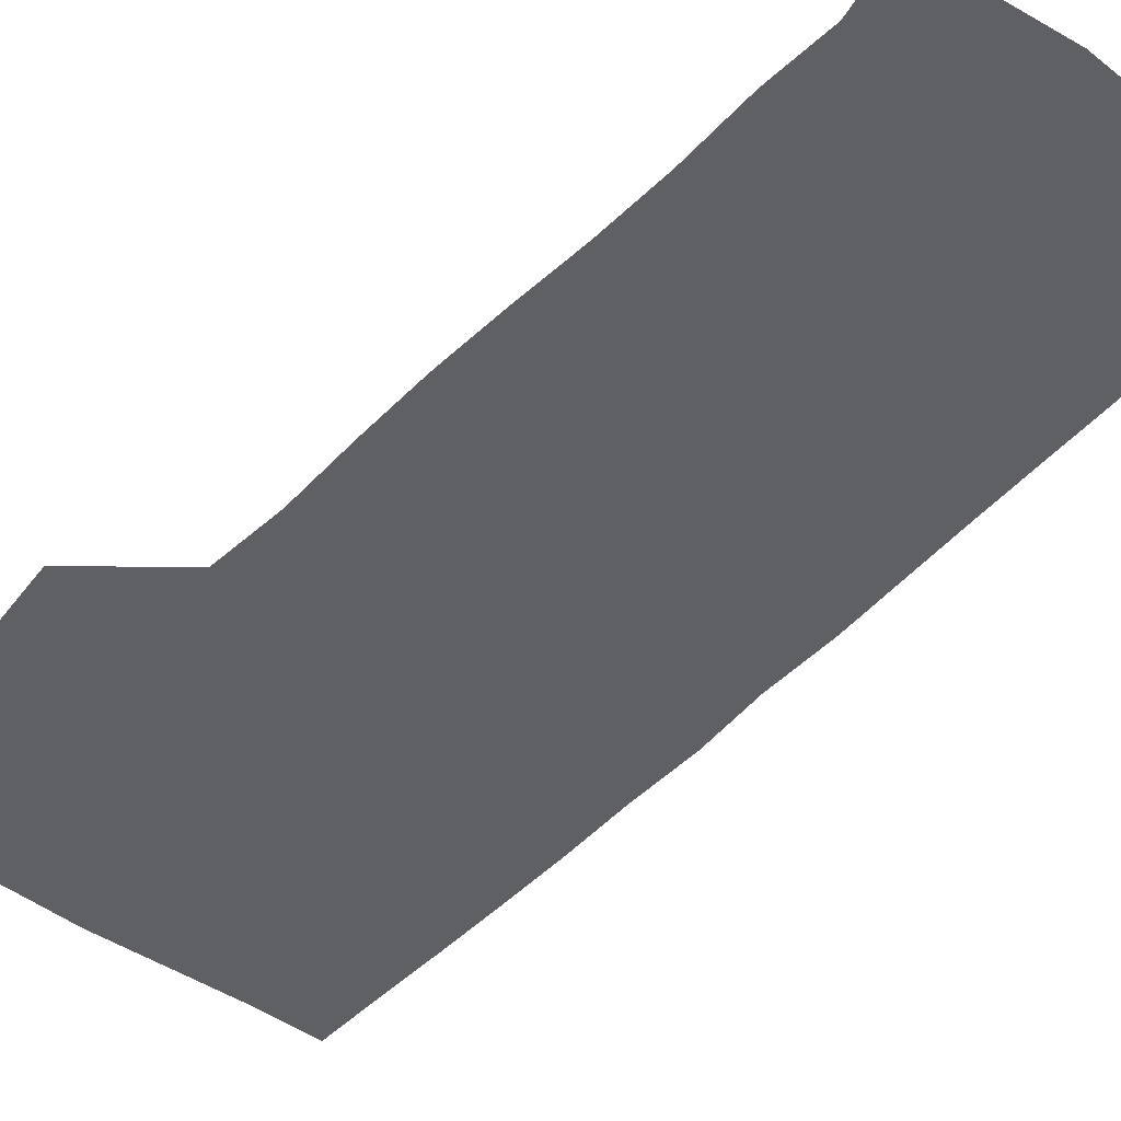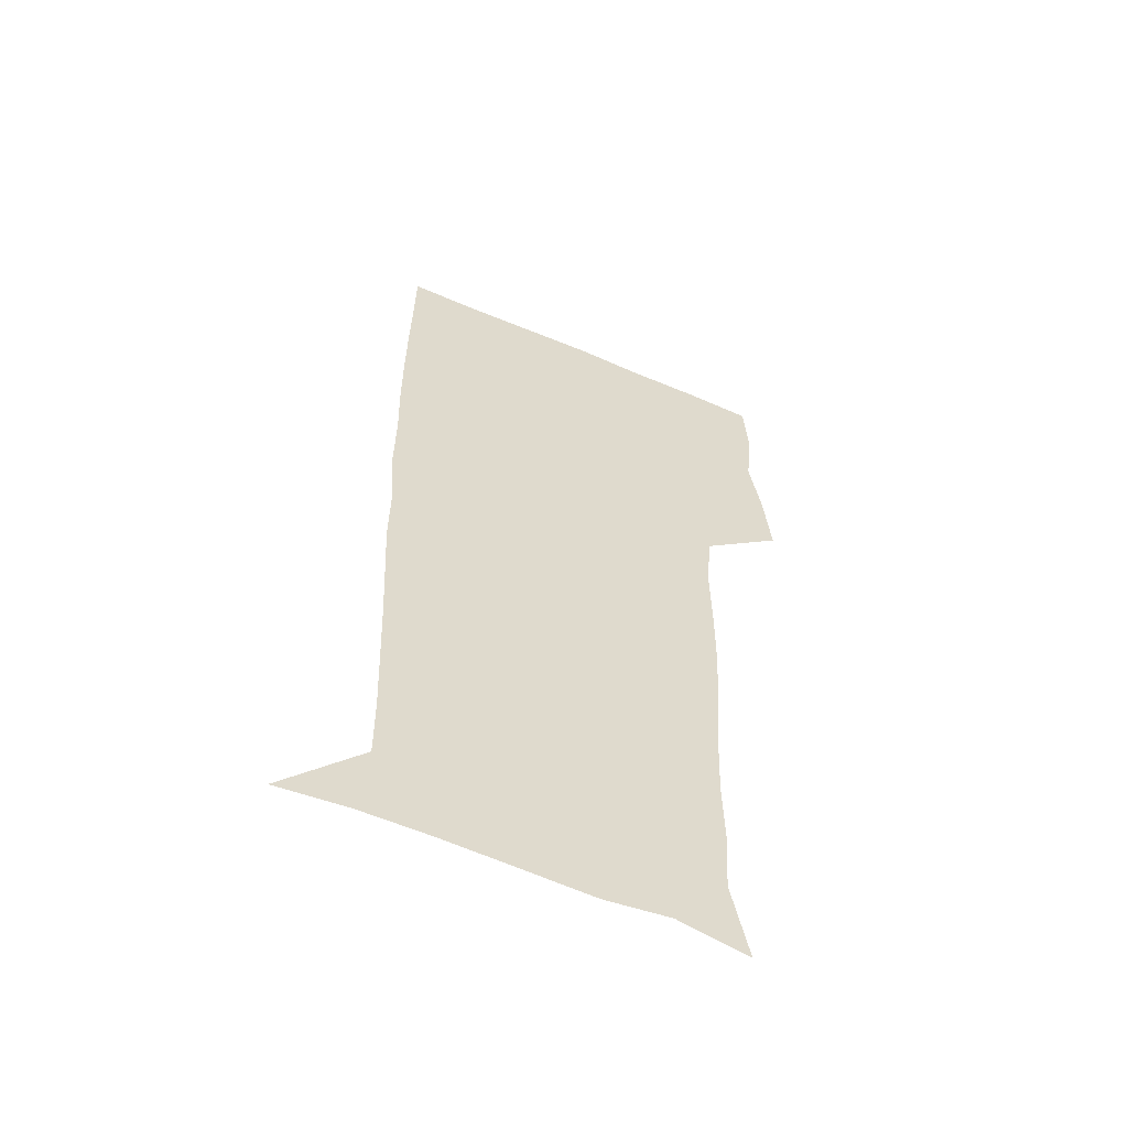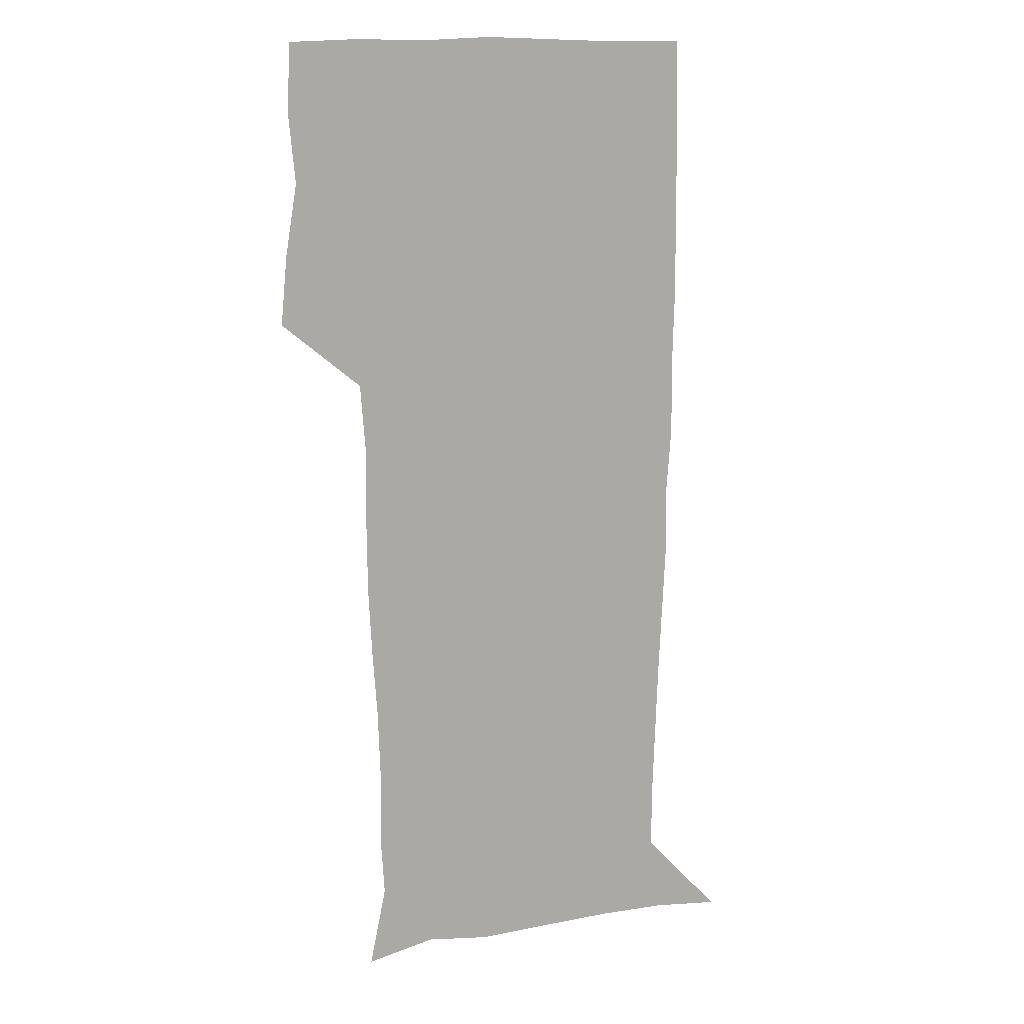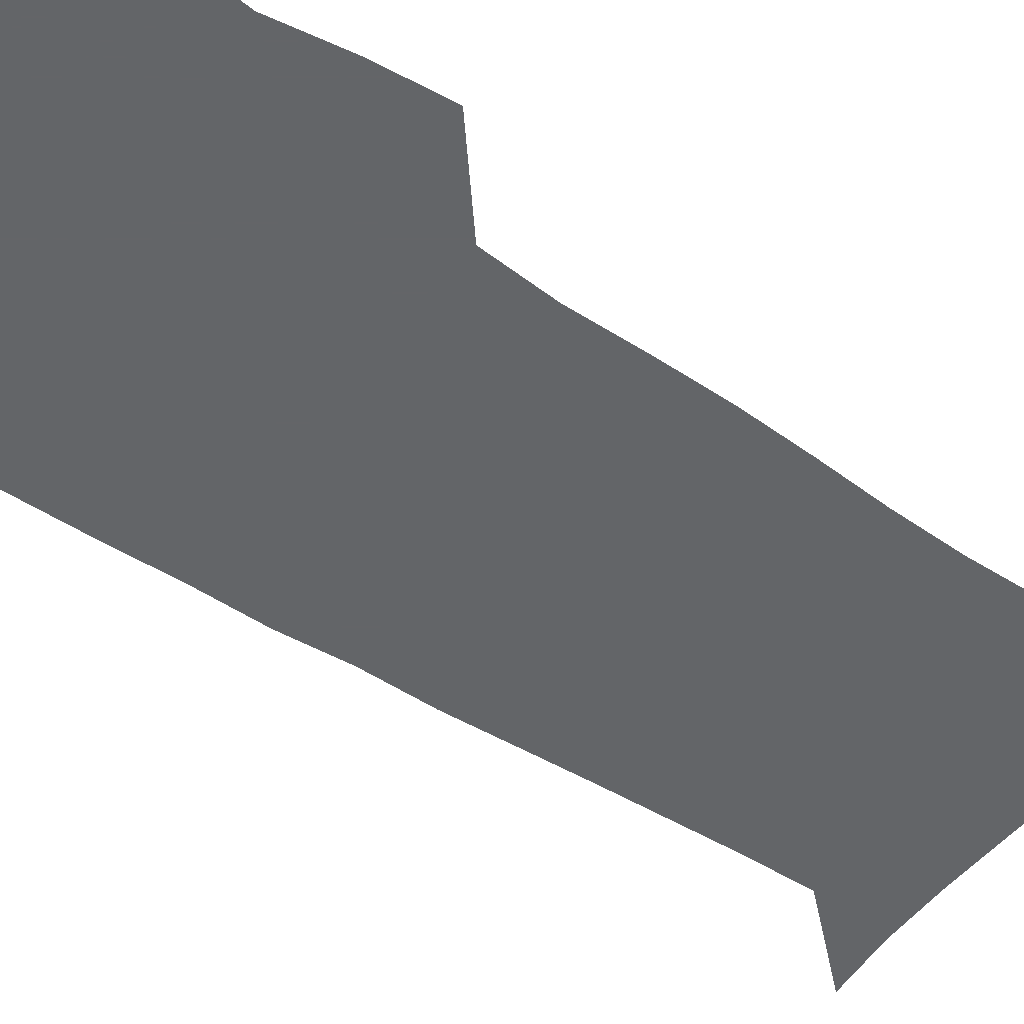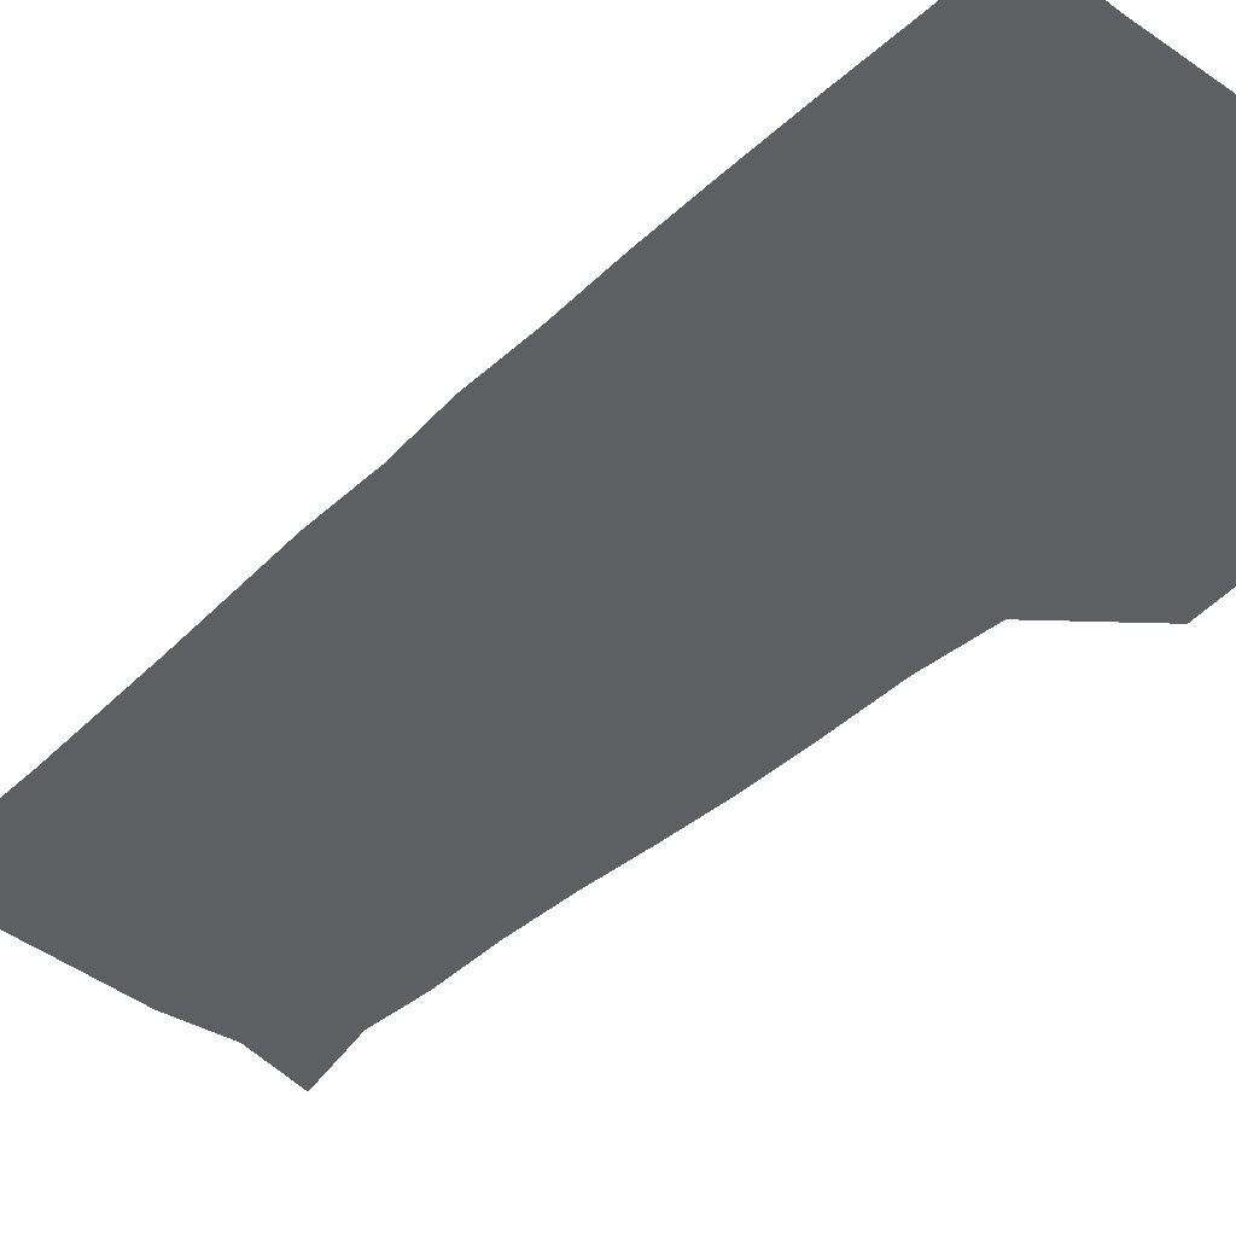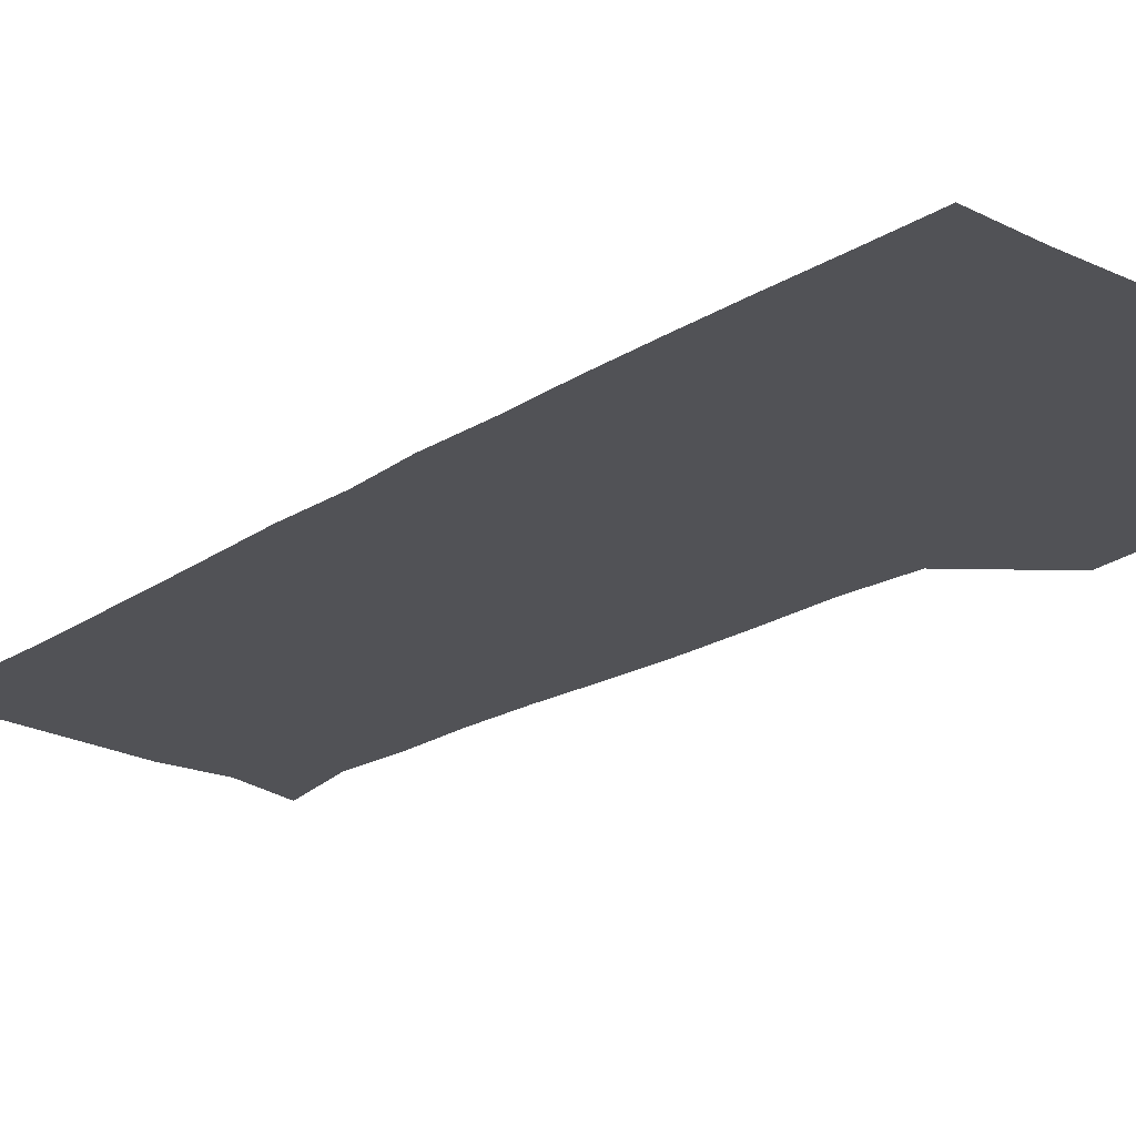
<metadata>
{"format":"obj","ext":"obj","renderer":"f3d","projection":"perspective","resolution":1024,"background":"white","views":[{"elev":-45.1,"azim":-39.8,"up":"+Z"},{"elev":-58.7,"azim":156.3,"up":"+Y"},{"elev":12.9,"azim":-19.4,"up":"+Y"},{"elev":-51.4,"azim":-125.3,"up":"+Z"},{"elev":-41.1,"azim":138.4,"up":"+Z"},{"elev":-21.3,"azim":138.5,"up":"+Z"}]}
</metadata>
<code>
v 473.4 448.3 0
v 476.2 478.5 0
v 481.3 509.9 0
v 478.4 540.7 0
v 480 569.8 0
v 509.2 139.6 0
v 516.4 174.9 0
v 514.8 202.1 0
v 515.3 233.6 0
v 514.3 264.4 0
v 512.2 294.4 0
v 510.7 324.7 0
v 510.4 356.1 0
v 510.8 388.6 0
v 508.5 419.4 0
v 512.5 451 0
v 510.7 480.3 0
v 513.3 510 0
v 513.2 539.2 0
v 509.7 571.1 0
v 539 146.5 0
v 544.3 181.3 0
v 546.5 213.7 0
v 546.1 243.1 0
v 544.8 271.9 0
v 544.2 301.9 0
v 543.4 331.7 0
v 542.6 361.6 0
v 542.3 392 0
v 543.3 422.7 0
v 544.1 452.3 0
v 543.8 481.2 0
v 543.9 509.9 0
v 544.3 537.9 0
v 540.4 570.7 0
v 567.1 143.4 0
v 571.8 183.7 0
v 574.3 219.5 0
v 573.7 246.5 0
v 573.4 275.7 0
v 573 305.1 0
v 572.7 334.7 0
v 572.7 364.6 0
v 572.8 394.3 0
v 572.9 423.7 0
v 573.4 453 0
v 572.9 481.5 0
v 573 510.1 0
v 572.6 538.7 0
v 570.1 572.1 0
v 597.8 145 0
v 599.7 187.4 0
v 600.4 217.3 0
v 600.5 245.7 0
v 600.6 276.8 0
v 600.7 305.3 0
v 600.9 336.8 0
v 601 365.5 0
v 601.3 394.2 0
v 601.5 423.4 0
v 601.5 453 0
v 601.6 481.6 0
v 601.6 510.3 0
v 601.4 538.4 0
v 600.3 571.2 0
v 628.9 146.4 0
v 627.3 183.5 0
v 626.9 215.9 0
v 627.4 245.2 0
v 627.8 274.9 0
v 628.7 303.9 0
v 628.7 334.8 0
v 629.1 364.4 0
v 629.9 393.2 0
v 630.6 422.6 0
v 630.4 452.4 0
v 630.6 481.5 0
v 630.8 510.7 0
v 630.5 539.9 0
v 630.7 570.3 0
v 658.7 146.5 0
v 654.5 181 0
v 654.7 210.1 0
v 655.7 239.4 0
v 656.8 269.2 0
v 658.2 298.9 0
v 659.6 328.8 0
v 659.4 360.3 0
v 661.5 389.7 0
v 661.2 420.6 0
v 662 450.7 0
v 662 480.9 0
v 661.8 511 0
v 661.2 541 0
v 660.9 570.7 0
v 688.3 144 0
v 691 571 0
v 691 601 0
f 15 16 1
f 1 16 2
f 16 17 2
f 2 17 3
f 17 18 3
f 3 18 4
f 18 19 4
f 4 19 5
f 19 20 5
f 6 21 7
f 21 22 7
f 7 22 8
f 22 23 8
f 8 23 9
f 23 24 9
f 9 24 10
f 24 25 10
f 10 25 11
f 25 26 11
f 11 26 12
f 26 27 12
f 12 27 13
f 27 28 13
f 13 28 14
f 28 29 14
f 14 29 15
f 29 30 15
f 15 30 16
f 30 31 16
f 16 31 17
f 31 32 17
f 17 32 18
f 32 33 18
f 18 33 19
f 33 34 19
f 19 34 20
f 34 35 20
f 21 36 22
f 36 37 22
f 22 37 23
f 37 38 23
f 23 38 24
f 38 39 24
f 24 39 25
f 39 40 25
f 25 40 26
f 40 41 26
f 26 41 27
f 41 42 27
f 27 42 28
f 42 43 28
f 28 43 29
f 43 44 29
f 29 44 30
f 44 45 30
f 30 45 31
f 45 46 31
f 31 46 32
f 46 47 32
f 32 47 33
f 47 48 33
f 33 48 34
f 48 49 34
f 34 49 35
f 49 50 35
f 36 51 37
f 51 52 37
f 37 52 38
f 52 53 38
f 38 53 39
f 53 54 39
f 39 54 40
f 54 55 40
f 40 55 41
f 55 56 41
f 41 56 42
f 56 57 42
f 42 57 43
f 57 58 43
f 43 58 44
f 58 59 44
f 44 59 45
f 59 60 45
f 45 60 46
f 60 61 46
f 46 61 47
f 61 62 47
f 47 62 48
f 62 63 48
f 48 63 49
f 63 64 49
f 49 64 50
f 64 65 50
f 51 66 52
f 66 67 52
f 52 67 53
f 67 68 53
f 53 68 54
f 68 69 54
f 54 69 55
f 69 70 55
f 55 70 56
f 70 71 56
f 56 71 57
f 71 72 57
f 57 72 58
f 72 73 58
f 58 73 59
f 73 74 59
f 59 74 60
f 74 75 60
f 60 75 61
f 75 76 61
f 61 76 62
f 76 77 62
f 62 77 63
f 77 78 63
f 63 78 64
f 78 79 64
f 64 79 65
f 79 80 65
f 66 81 67
f 81 82 67
f 67 82 68
f 82 83 68
f 68 83 69
f 83 84 69
f 69 84 70
f 84 85 70
f 70 85 71
f 85 86 71
f 71 86 72
f 86 87 72
f 72 87 73
f 87 88 73
f 73 88 74
f 88 89 74
f 74 89 75
f 89 90 75
f 75 90 76
f 90 91 76
f 76 91 77
f 91 92 77
f 77 92 78
f 92 93 78
f 78 93 79
f 93 94 79
f 79 94 80
f 94 95 80
f 81 96 82

</code>
